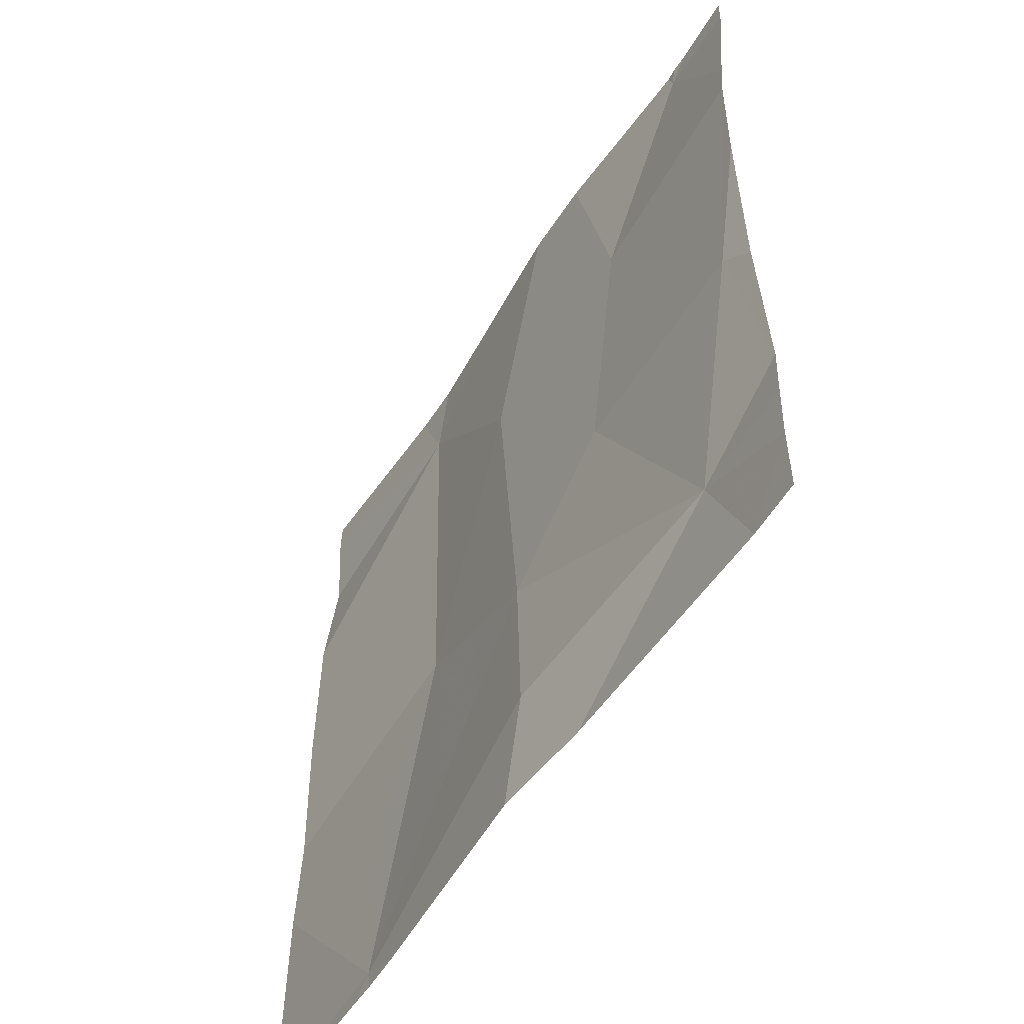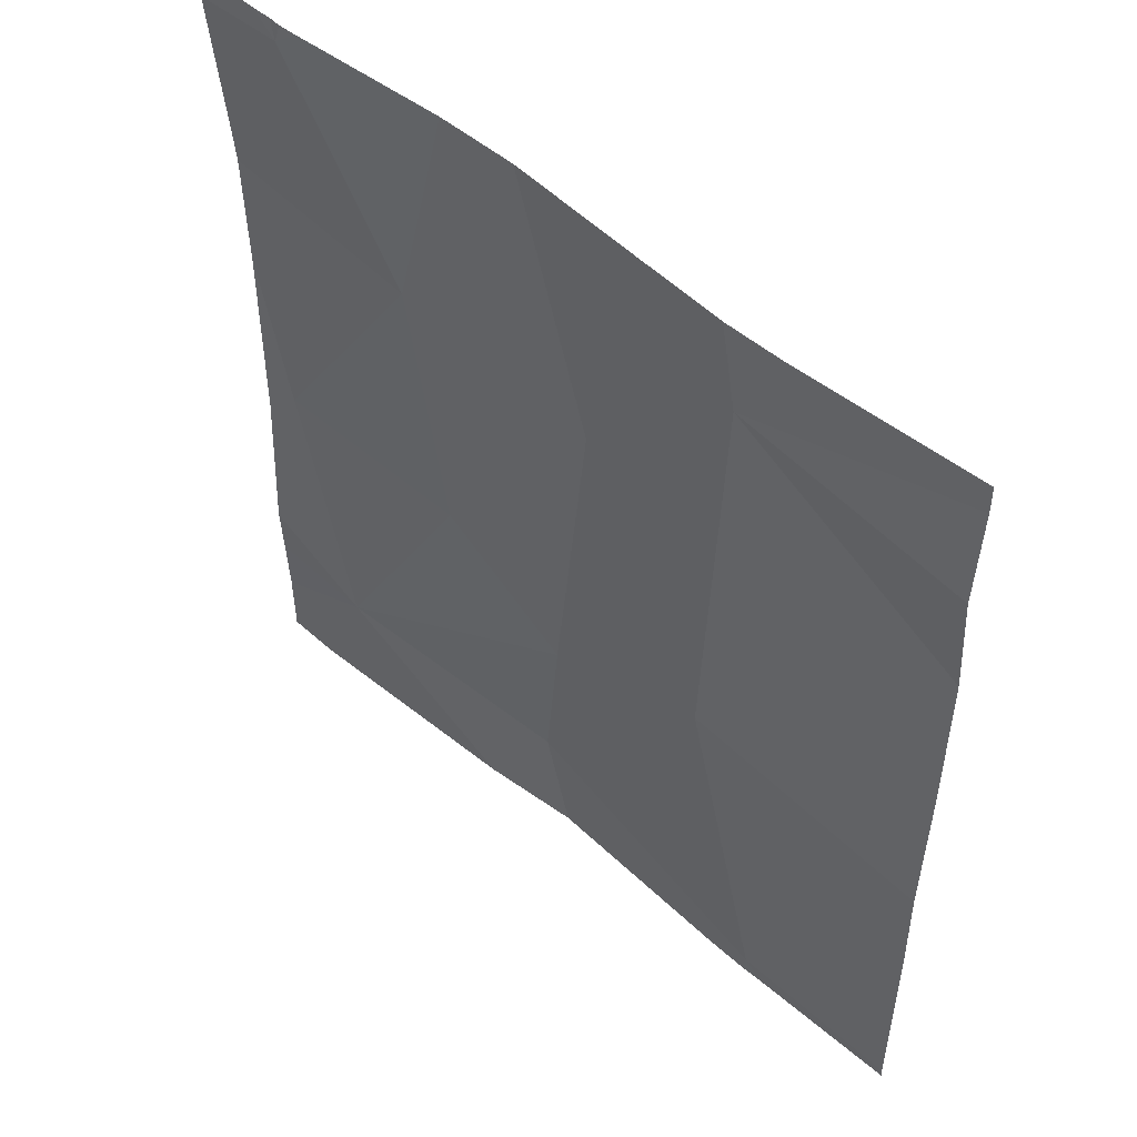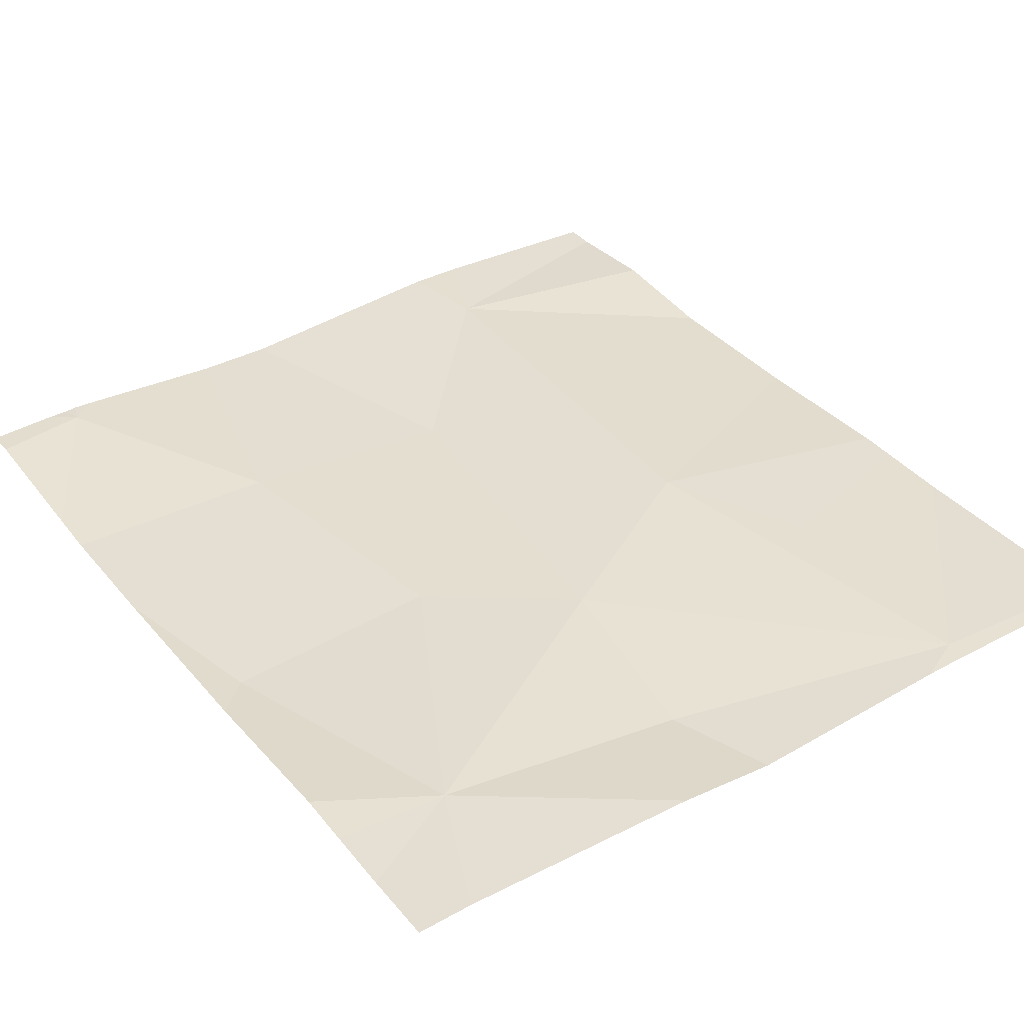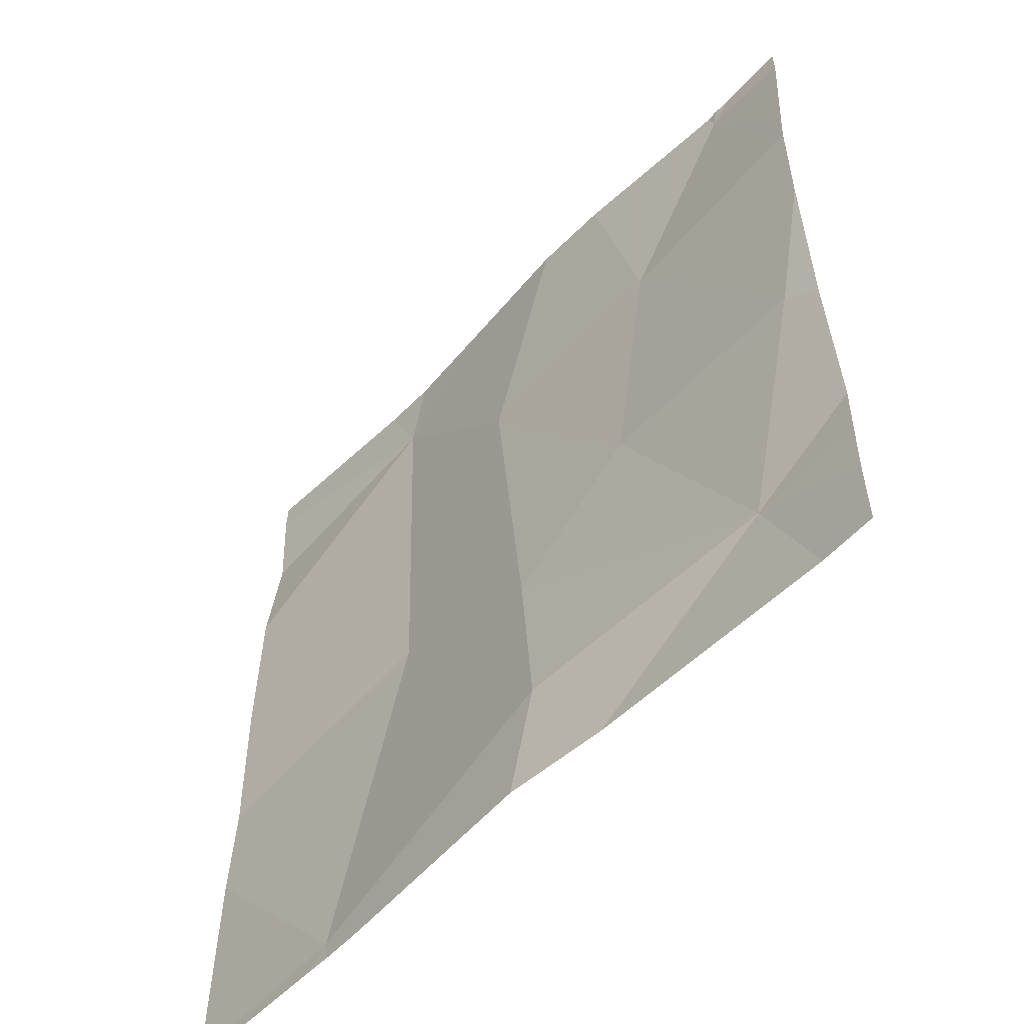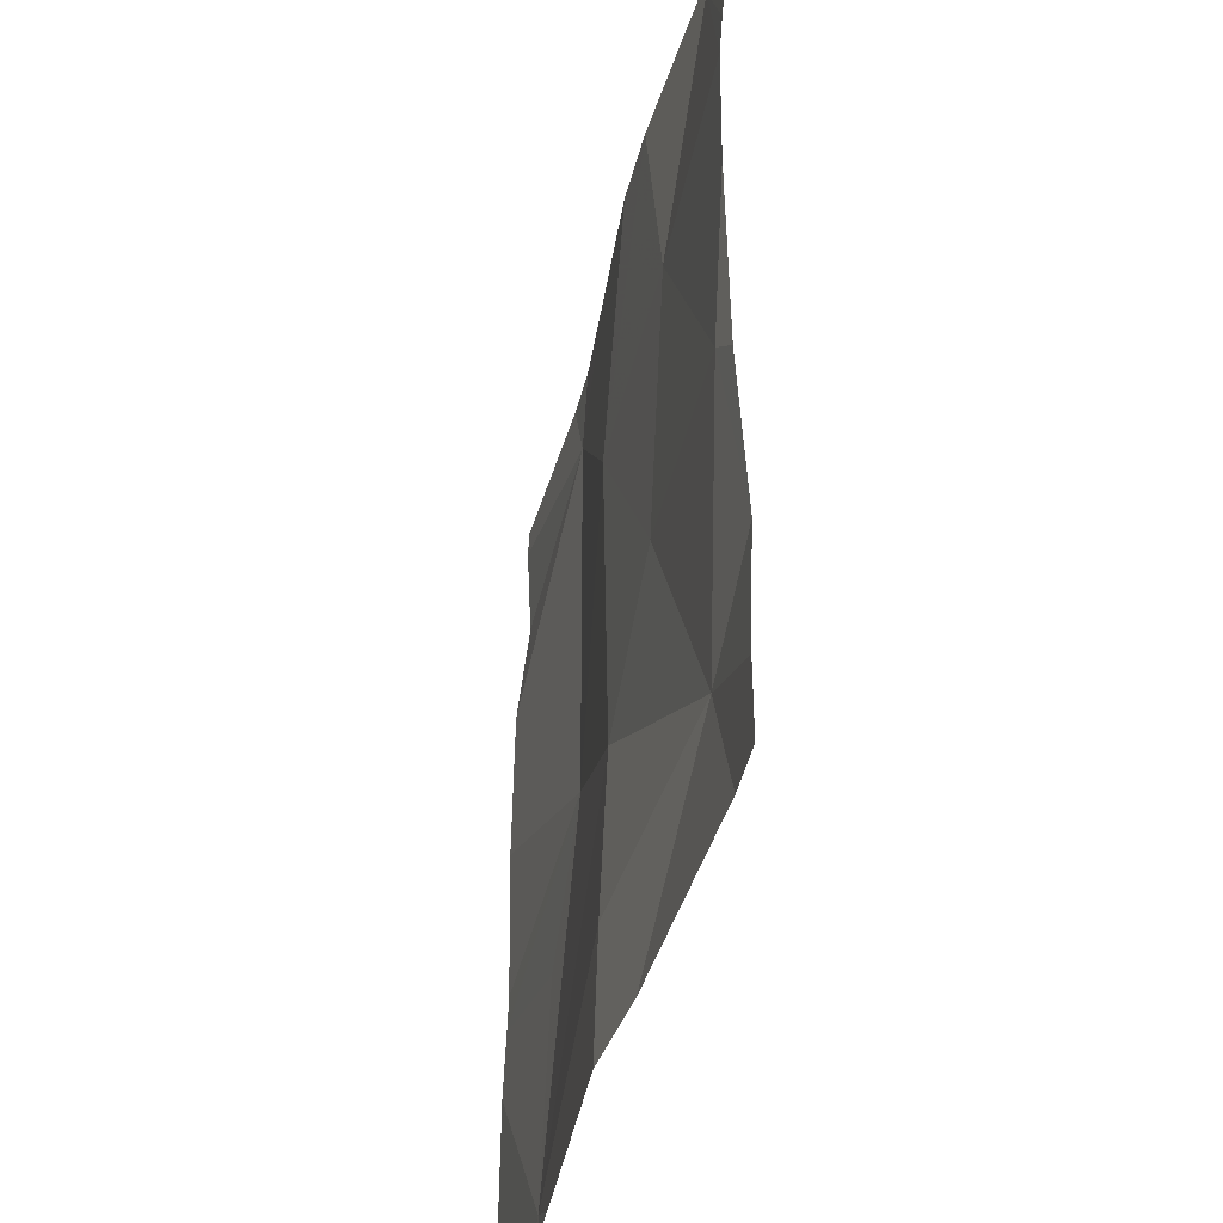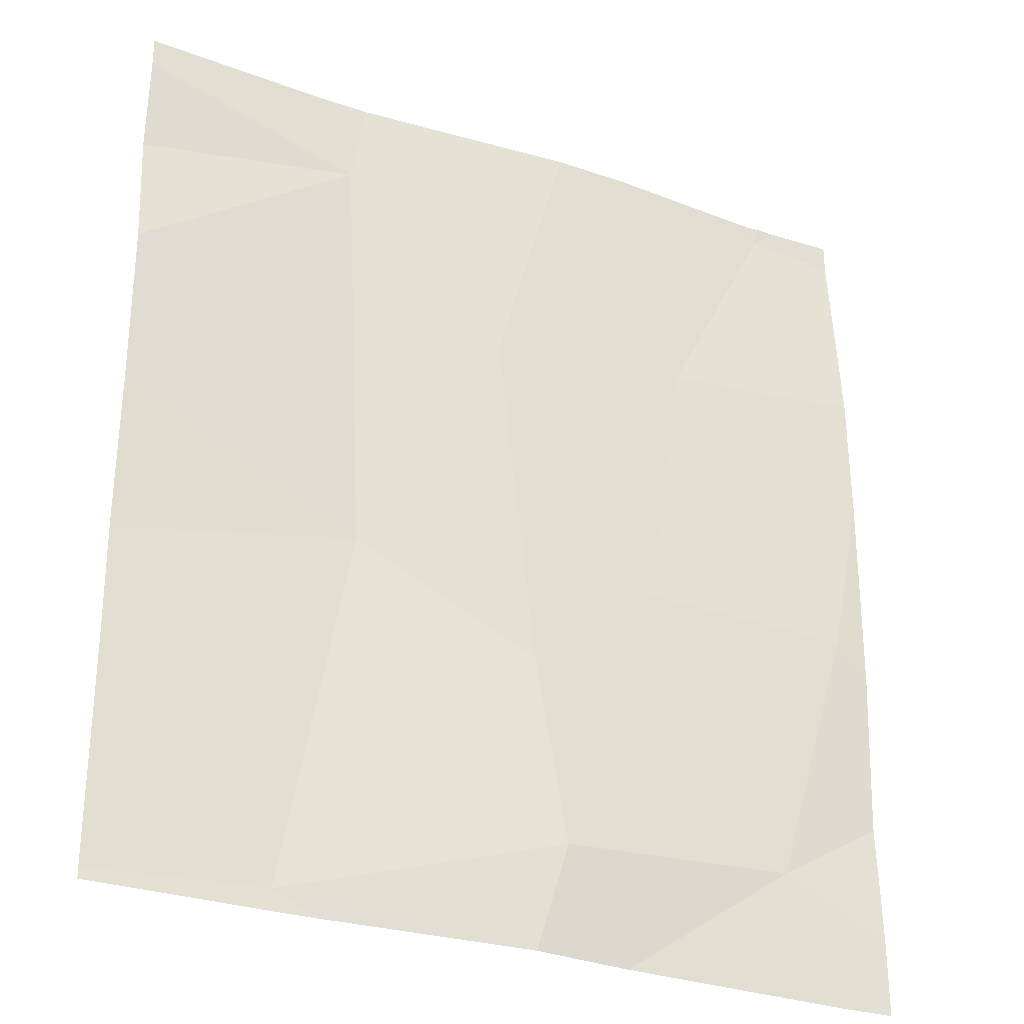
<metadata>
{"format":"obj","ext":"obj","renderer":"f3d","projection":"perspective","resolution":1024,"background":"white","views":[{"elev":-55.0,"azim":-123.6,"up":"+Y"},{"elev":52.6,"azim":40.8,"up":"+Y"},{"elev":35.5,"azim":-34.0,"up":"+Z"},{"elev":-56.5,"azim":-134.9,"up":"+Y"},{"elev":-41.4,"azim":-104.8,"up":"+Y"},{"elev":-29.9,"azim":152.0,"up":"+Y"}]}
</metadata>
<code>
v -131.2 193.1 483.2
v -130.8 193 483.2
v -130.9 193.1 483.2
v -130.5 193 483.2
v -130.5 193 483.2
v -130.6 193 483.2
v -130.5 193 483.2
v -130.3 193.4 483.2
v -130.3 193.6 483.2
v -130.9 193 483.2
v -131.1 194 483.2
v -131.2 193 483.2
v -130.9 194 483.2
v -130.8 193.3 483.2
v -130.3 193.2 483.2
v -130.5 194 483.3
v -130.7 194 483.2
v -130.5 193.3 483.2
v -131 193.8 483.2
v -131 193.4 483.2
v -131.2 193.4 483.2
v -130.3 193.3 483.2
v -131 194 483.2
v -130.6 193.4 483.3
v -130.8 193.7 483.2
v -130.6 193.9 483.3
v -131.2 194 483.2
v -130.3 193 483.2
v -130.3 193 483.2
v -131.3 193.1 483.2
v -131.3 193.1 483.2
v -131.3 193 483.2
v -131.3 193.2 483.2
v -131.3 193.8 483.2
v -131.3 193.6 483.2
v -131.3 193.8 483.2
v -131.3 193.4 483.2
v -131.3 194 483.2
v -130.3 193.9 483.3
v -130.3 194 483.3
v -130.3 193.8 483.2
v -130.6 194 483.3
v -131.2 194 483.2
v -131.2 194 483.2
v -131.2 194 483.2
v -131.3 194 483.2
v -130.3 194 483.3
v -130.3 194 483.3
f 2 3 1
f 6 7 2
f 10 1 12
f 4 7 5
f 5 7 6
f 43 27 11
f 7 4 29
f 12 1 30
f 3 14 1
f 7 3 2
f 2 1 10
f 40 26 39
f 42 26 16
f 18 7 15
f 20 19 21
f 21 19 34
f 24 18 22
f 14 3 7
f 26 25 24
f 25 19 20
f 20 14 25
f 25 14 24
f 14 20 1
f 7 18 24
f 7 24 14
f 34 27 36
f 39 26 41
f 27 19 23
f 33 21 37
f 23 25 13
f 26 24 9
f 13 26 17
f 16 26 40
f 17 26 42
f 1 20 21
f 16 40 47
f 30 1 31
f 9 24 8
f 8 24 22
f 31 1 33
f 32 12 30
f 13 25 26
f 33 1 21
f 34 19 27
f 35 21 34
f 22 18 15
f 36 27 38
f 37 21 35
f 15 7 28
f 11 27 23
f 38 27 45
f 28 7 29
f 23 19 25
f 41 26 9
f 44 27 43
f 45 27 44
f 46 38 45
f 47 40 48

</code>
